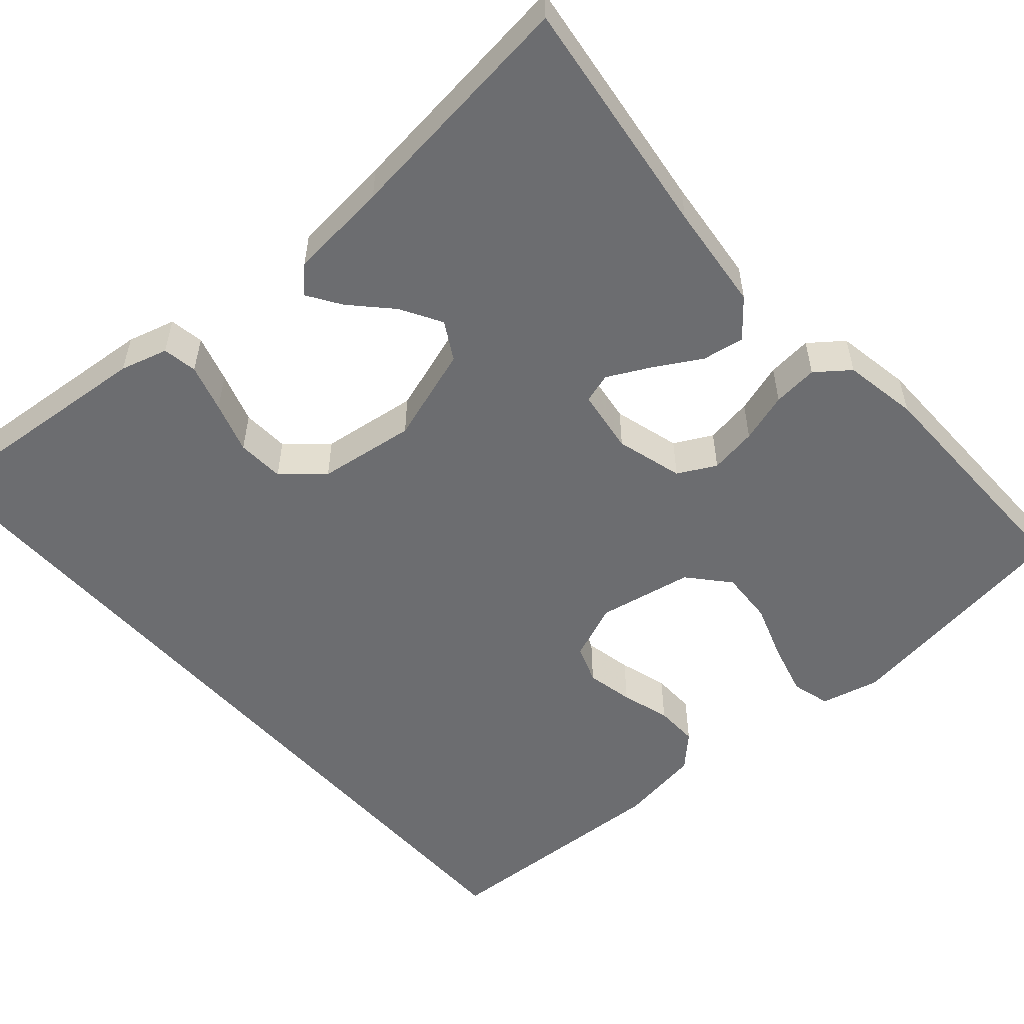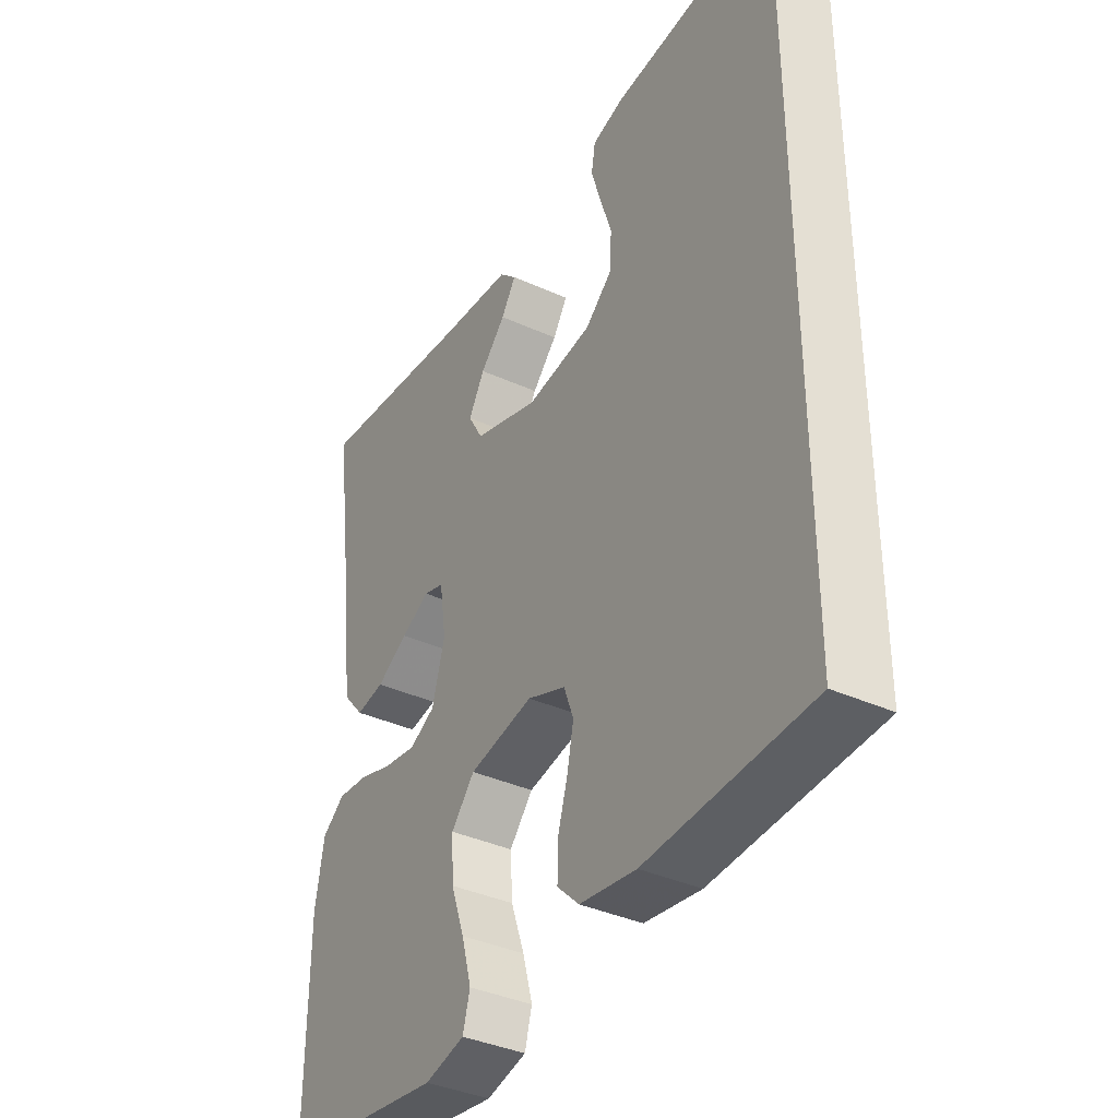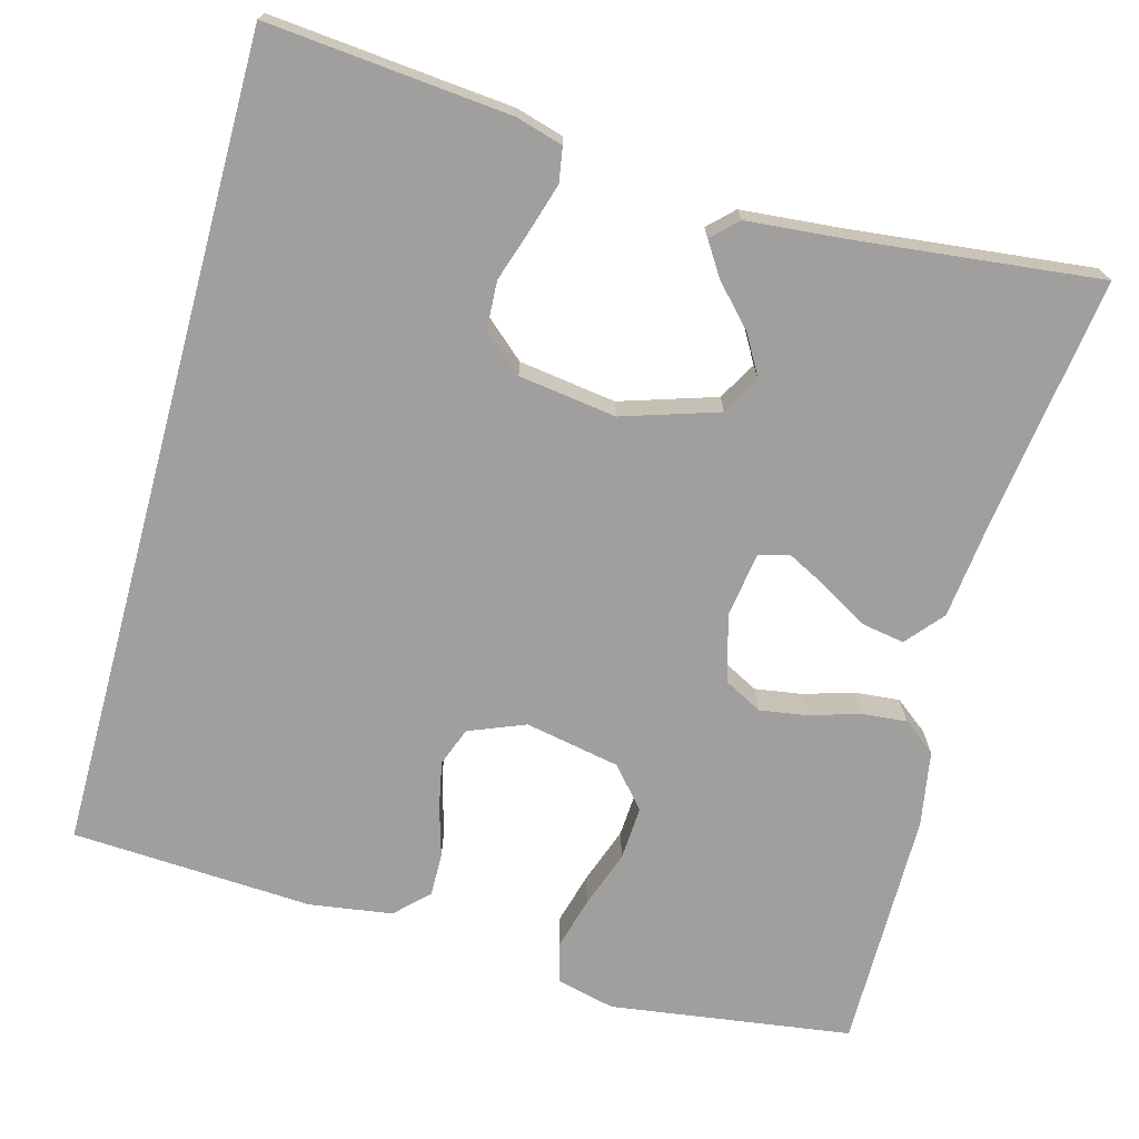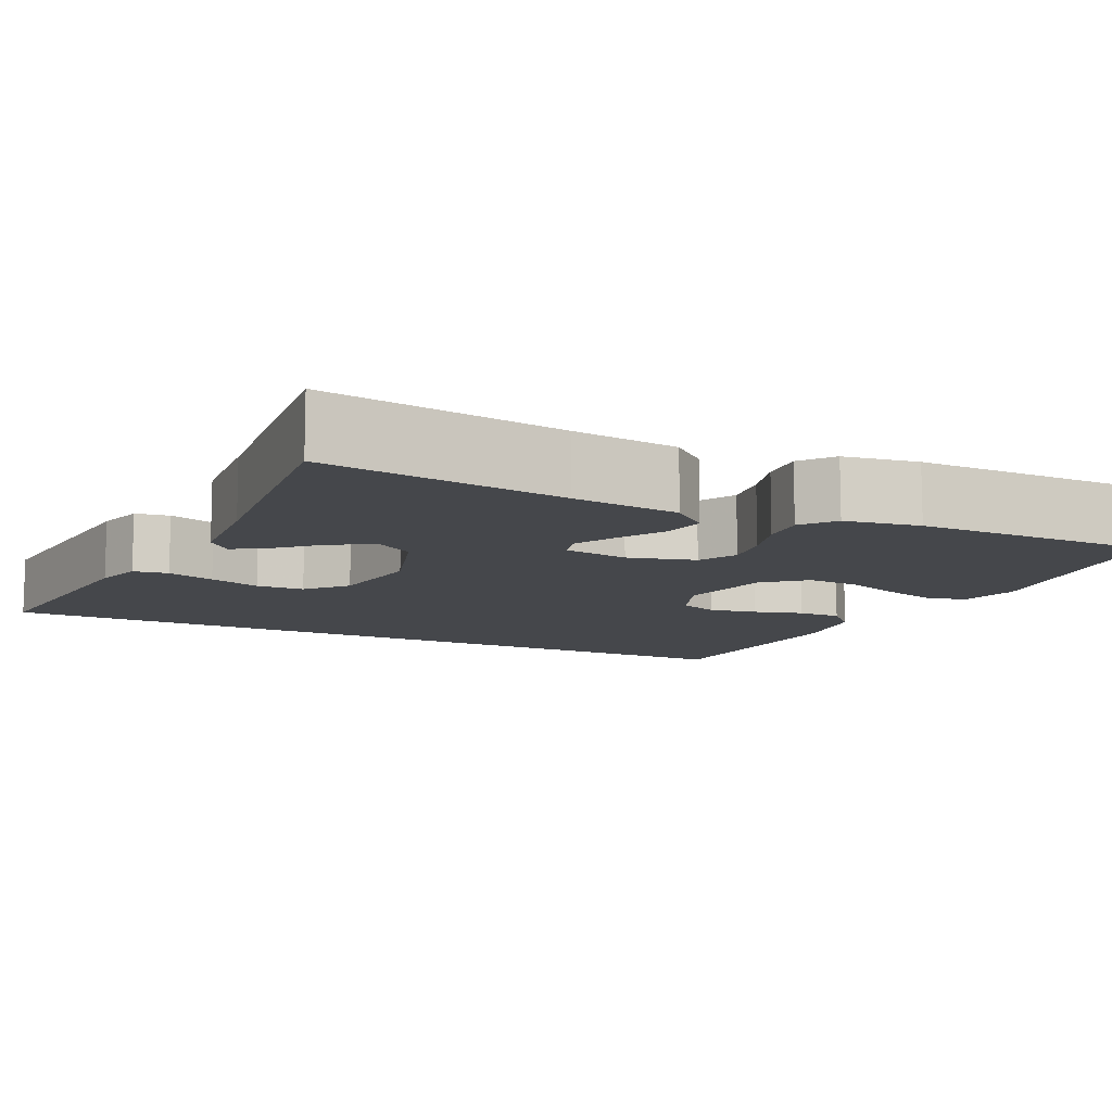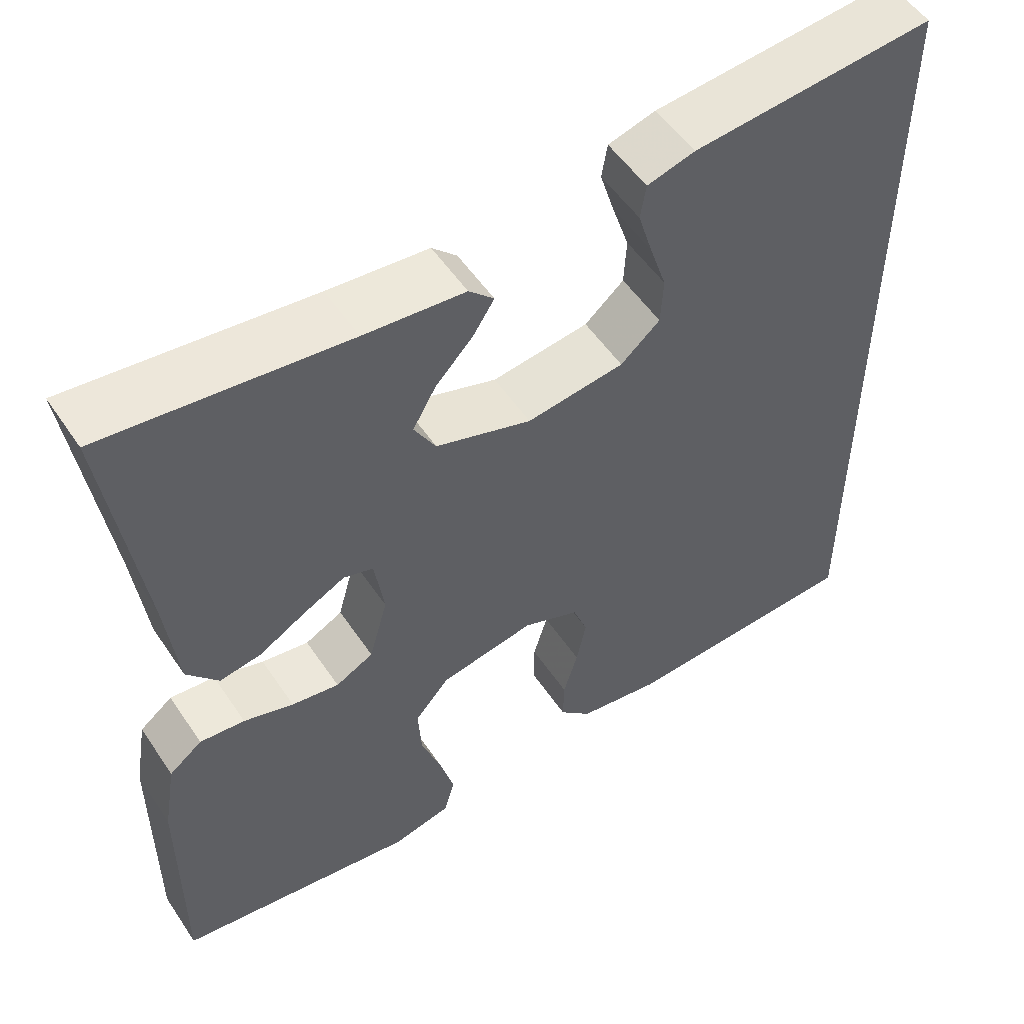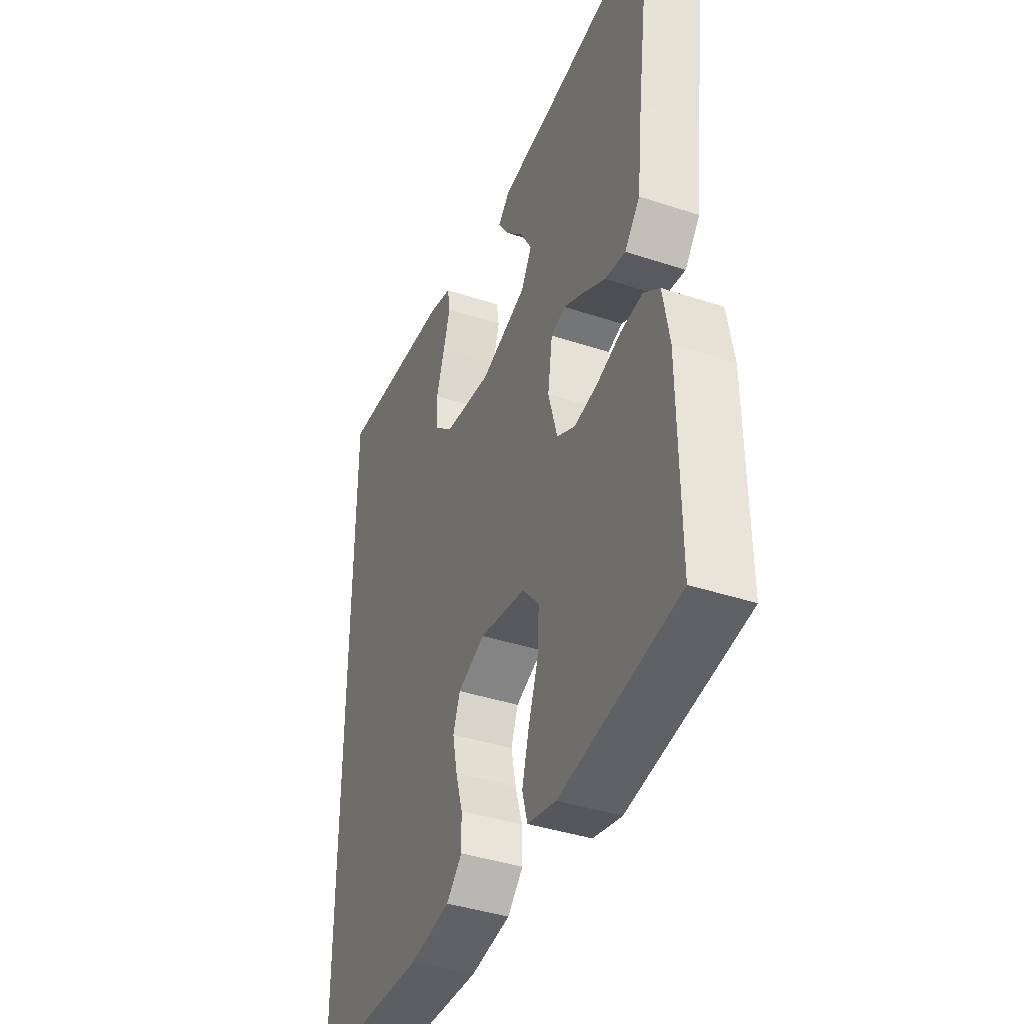
<metadata>
{"format":"obj","ext":"obj","renderer":"f3d","projection":"perspective","resolution":1024,"background":"white","views":[{"elev":-54.0,"azim":41.6,"up":"+Y"},{"elev":-37.5,"azim":-120.2,"up":"+Z"},{"elev":-71.4,"azim":-15.2,"up":"+Y"},{"elev":-10.6,"azim":64.0,"up":"+Y"},{"elev":53.3,"azim":146.8,"up":"+Z"},{"elev":-40.6,"azim":68.0,"up":"+Z"}]}
</metadata>
<code>
v 0.5 0.07 -0.5
v 0.2 0.07 -0.542
v 0.127 0.07 -0.524
v 0.114 0.07 -0.476
v 0.132 0.07 -0.41
v 0.157 0.07 -0.339
v 0.161 0.07 -0.272
v 0.118 0.07 -0.222
v 0 0.07 -0.199
v -0.07 0.07 -0.227
v -0.088 0.07 -0.275
v -0.076 0.07 -0.334
v -0.058 0.07 -0.395
v -0.057 0.07 -0.449
v -0.097 0.07 -0.488
v -0.2 0.07 -0.503
v -0.5 0.07 -0.486
v -0.5 0.07 0.529
v -0.2 0.07 0.501
v -0.141 0.07 0.484
v -0.134 0.07 0.441
v -0.152 0.07 0.382
v -0.173 0.07 0.318
v -0.17 0.07 0.259
v -0.121 0.07 0.216
v 0 0.07 0.199
v 0.119 0.07 0.237
v 0.146 0.07 0.284
v 0.117 0.07 0.335
v 0.071 0.07 0.384
v 0.044 0.07 0.426
v 0.075 0.07 0.456
v 0.2 0.07 0.467
v 0.5 0.07 0.5
v 0.459 0.07 0.2
v 0.444 0.07 0.067
v 0.405 0.07 0.021
v 0.353 0.07 0.03
v 0.295 0.07 0.064
v 0.243 0.07 0.091
v 0.206 0.07 0.08
v 0.194 0.07 0
v 0.217 0.07 -0.083
v 0.264 0.07 -0.108
v 0.323 0.07 -0.099
v 0.385 0.07 -0.08
v 0.441 0.07 -0.075
v 0.482 0.07 -0.107
v 0.498 0.07 -0.2
v 0.5 0 -0.5
v 0.2 0 -0.542
v 0.127 0 -0.524
v 0.114 0 -0.476
v 0.132 0 -0.41
v 0.157 0 -0.339
v 0.161 0 -0.272
v 0.118 0 -0.222
v 0 0 -0.199
v -0.07 0 -0.227
v -0.088 0 -0.275
v -0.076 0 -0.334
v -0.058 0 -0.395
v -0.057 0 -0.449
v -0.097 0 -0.488
v -0.2 0 -0.503
v -0.5 0 -0.486
v -0.5 0 0.529
v -0.2 0 0.501
v -0.141 0 0.484
v -0.134 0 0.441
v -0.152 0 0.382
v -0.173 0 0.318
v -0.17 0 0.259
v -0.121 0 0.216
v 0 0 0.199
v 0.119 0 0.237
v 0.146 0 0.284
v 0.117 0 0.335
v 0.071 0 0.384
v 0.044 0 0.426
v 0.075 0 0.456
v 0.2 0 0.467
v 0.5 0 0.5
v 0.459 0 0.2
v 0.444 0 0.067
v 0.405 0 0.021
v 0.353 0 0.03
v 0.295 0 0.064
v 0.243 0 0.091
v 0.206 0 0.08
v 0.194 0 0
v 0.217 0 -0.083
v 0.264 0 -0.108
v 0.323 0 -0.099
v 0.385 0 -0.08
v 0.441 0 -0.075
v 0.482 0 -0.107
v 0.498 0 -0.2
f 4 5 6
f 3 4 6
f 2 3 6
f 1 2 6
f 49 1 6
f 48 49 6
f 47 48 6
f 46 47 6
f 45 46 6
f 44 45 6 7
f 43 44 7 8
f 42 43 8 9
f 41 42 9 10
f 37 38 39
f 36 37 39
f 35 36 39
f 35 39 40
f 34 35 40
f 33 34 40
f 31 32 33
f 30 31 33
f 29 30 33
f 28 29 33
f 28 33 40 41
f 21 22 23
f 20 21 23
f 19 20 23
f 18 19 23
f 17 18 23
f 17 23 24
f 15 16 17
f 14 15 17
f 13 14 17
f 12 13 17
f 11 12 17
f 17 24 25
f 11 17 25
f 10 11 25
f 27 28 41 10
f 26 27 10
f 10 25 26
f 55 54 53
f 55 53 52
f 55 52 51
f 55 51 50
f 55 50 98
f 55 98 97
f 55 97 96
f 55 96 95
f 55 95 94
f 56 55 94 93
f 57 56 93 92
f 58 57 92 91
f 59 58 91 90
f 88 87 86
f 88 86 85
f 88 85 84
f 89 88 84
f 89 84 83
f 89 83 82
f 82 81 80
f 82 80 79
f 82 79 78
f 82 78 77
f 90 89 82 77
f 72 71 70
f 72 70 69
f 72 69 68
f 72 68 67
f 72 67 66
f 73 72 66
f 66 65 64
f 66 64 63
f 66 63 62
f 66 62 61
f 66 61 60
f 74 73 66
f 74 66 60
f 74 60 59
f 59 90 77 76
f 59 76 75
f 75 74 59
f 1 50 51 2
f 2 51 52 3
f 3 52 53 4
f 4 53 54 5
f 5 54 55 6
f 6 55 56 7
f 7 56 57 8
f 8 57 58 9
f 9 58 59 10
f 10 59 60 11
f 11 60 61 12
f 12 61 62 13
f 13 62 63 14
f 14 63 64 15
f 15 64 65 16
f 16 65 66 17
f 17 66 67 18
f 18 67 68 19
f 19 68 69 20
f 20 69 70 21
f 21 70 71 22
f 22 71 72 23
f 23 72 73 24
f 24 73 74 25
f 25 74 75 26
f 26 75 76 27
f 27 76 77 28
f 28 77 78 29
f 29 78 79 30
f 30 79 80 31
f 31 80 81 32
f 32 81 82 33
f 33 82 83 34
f 34 83 84 35
f 35 84 85 36
f 36 85 86 37
f 37 86 87 38
f 38 87 88 39
f 39 88 89 40
f 40 89 90 41
f 41 90 91 42
f 42 91 92 43
f 43 92 93 44
f 44 93 94 45
f 45 94 95 46
f 46 95 96 47
f 47 96 97 48
f 48 97 98 49
f 49 98 50 1

</code>
